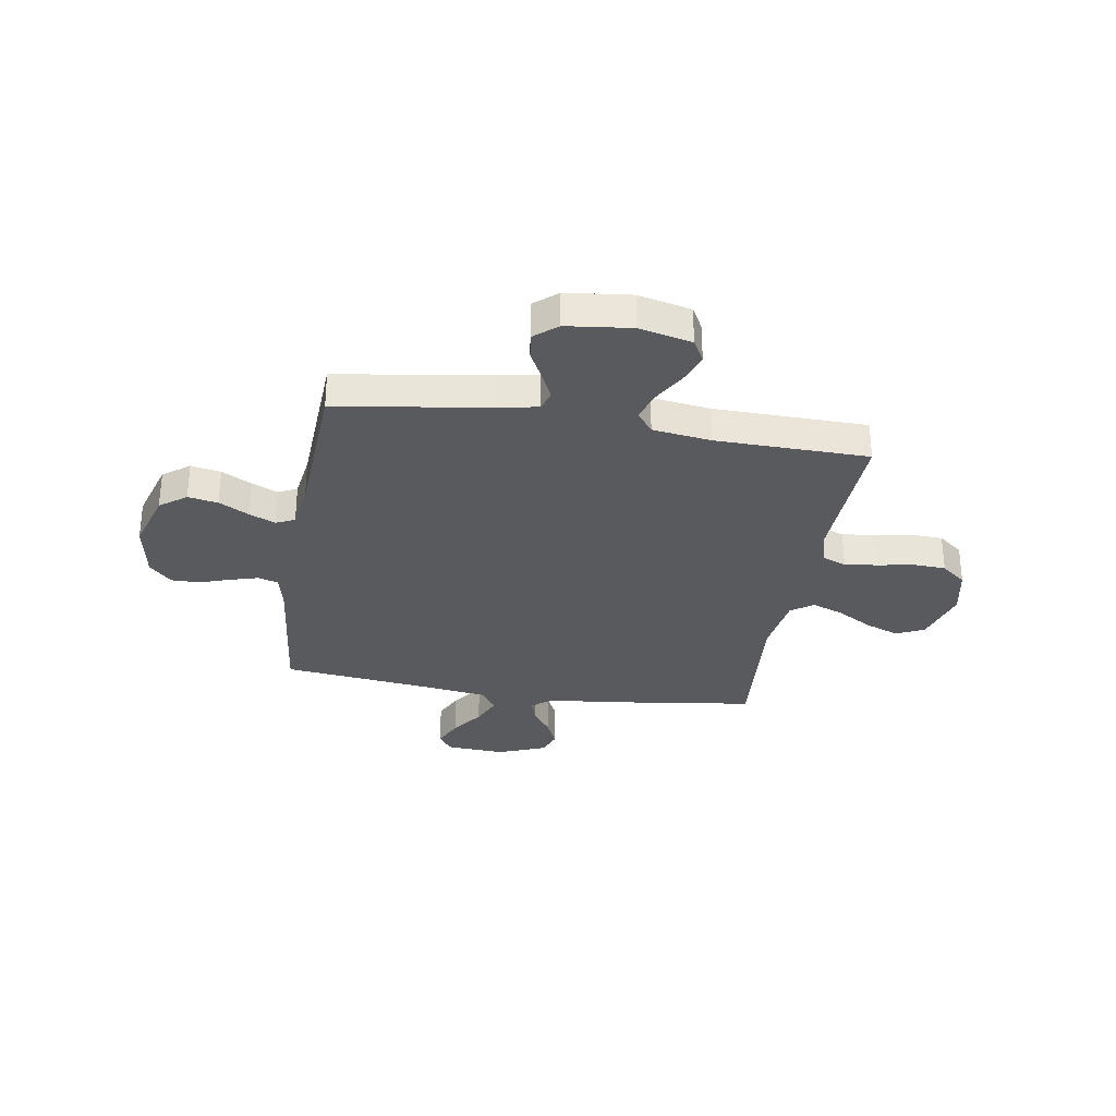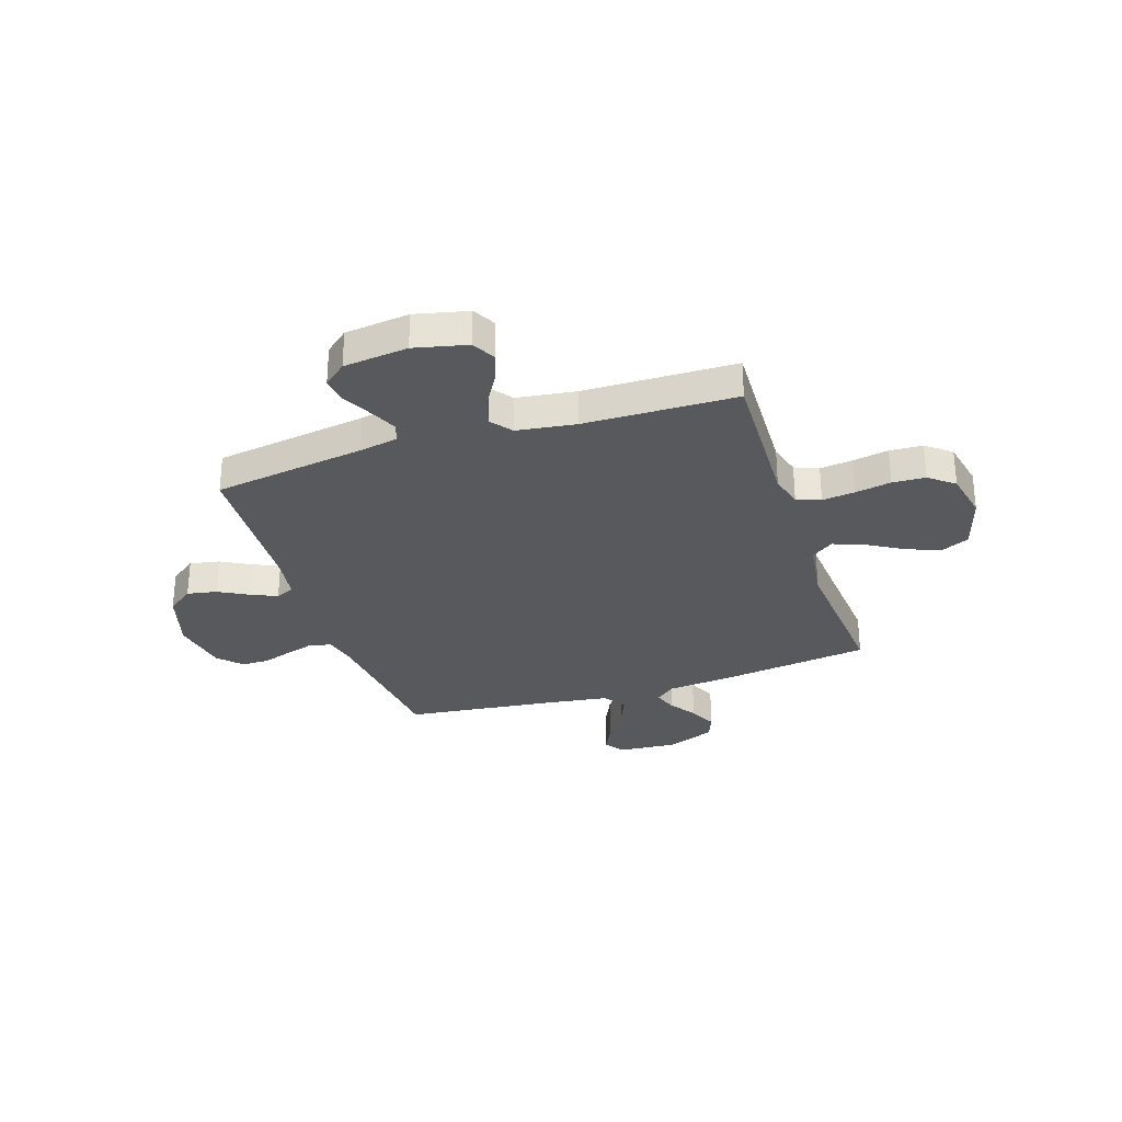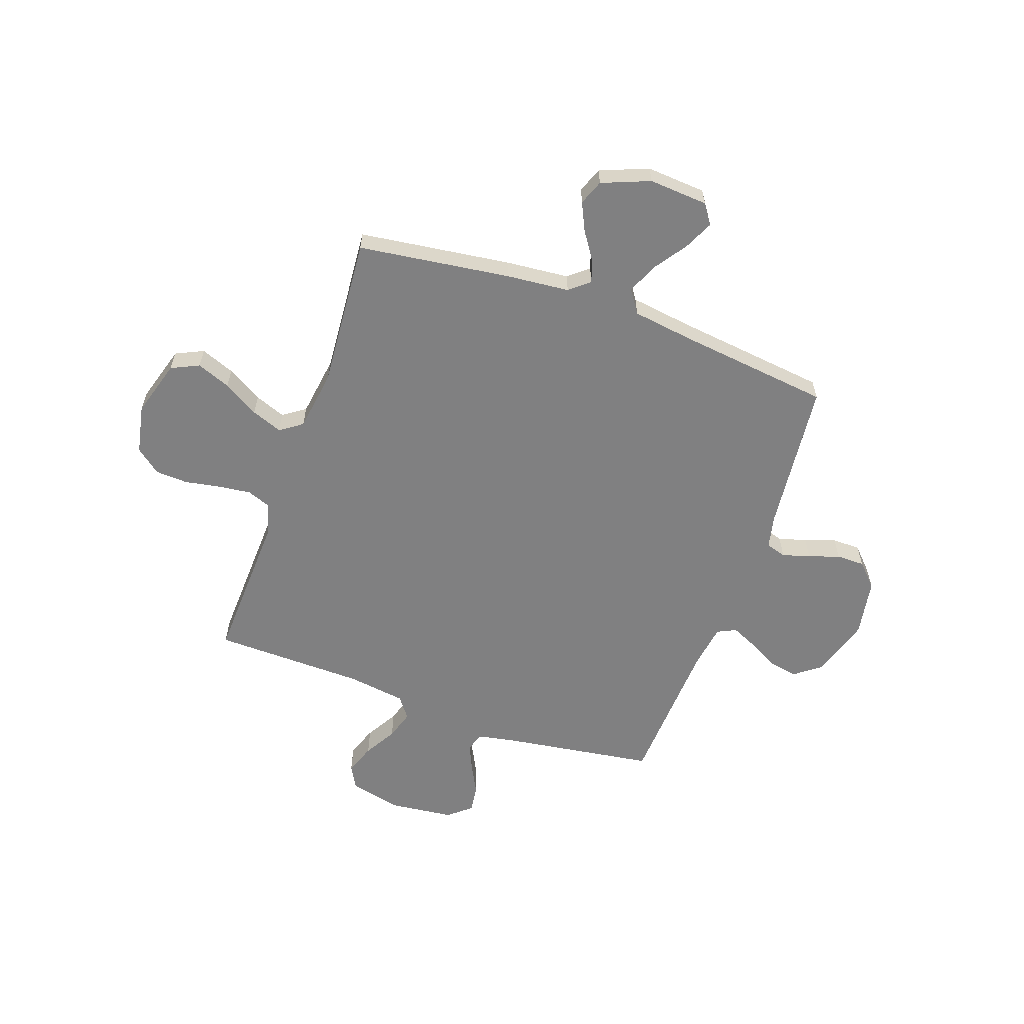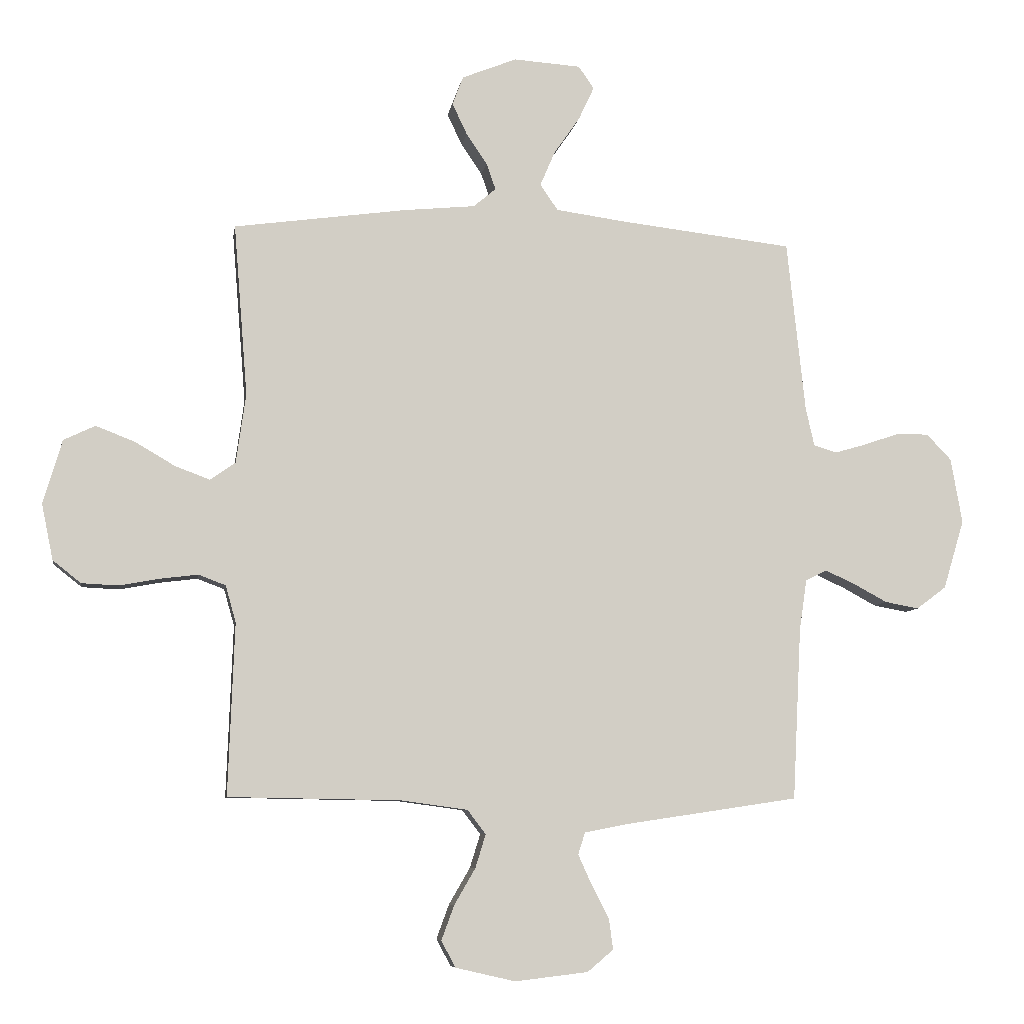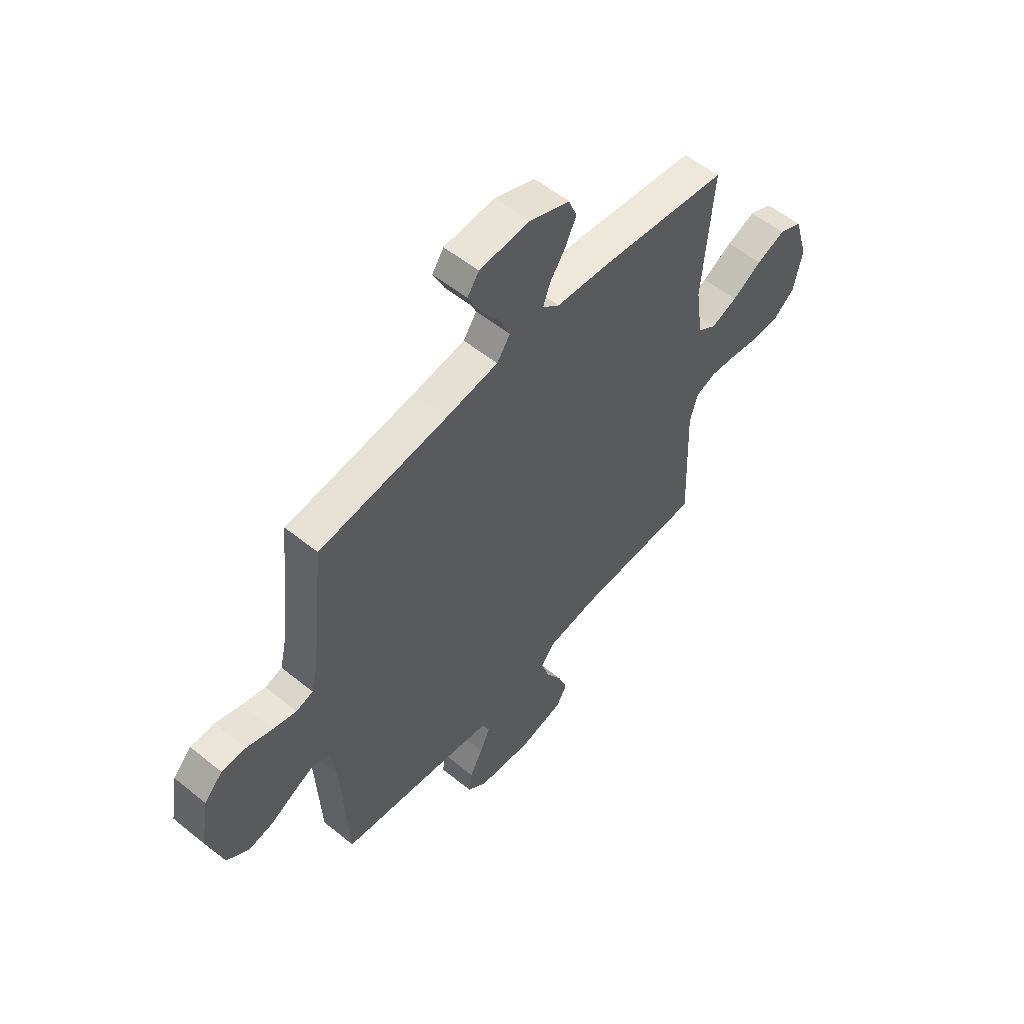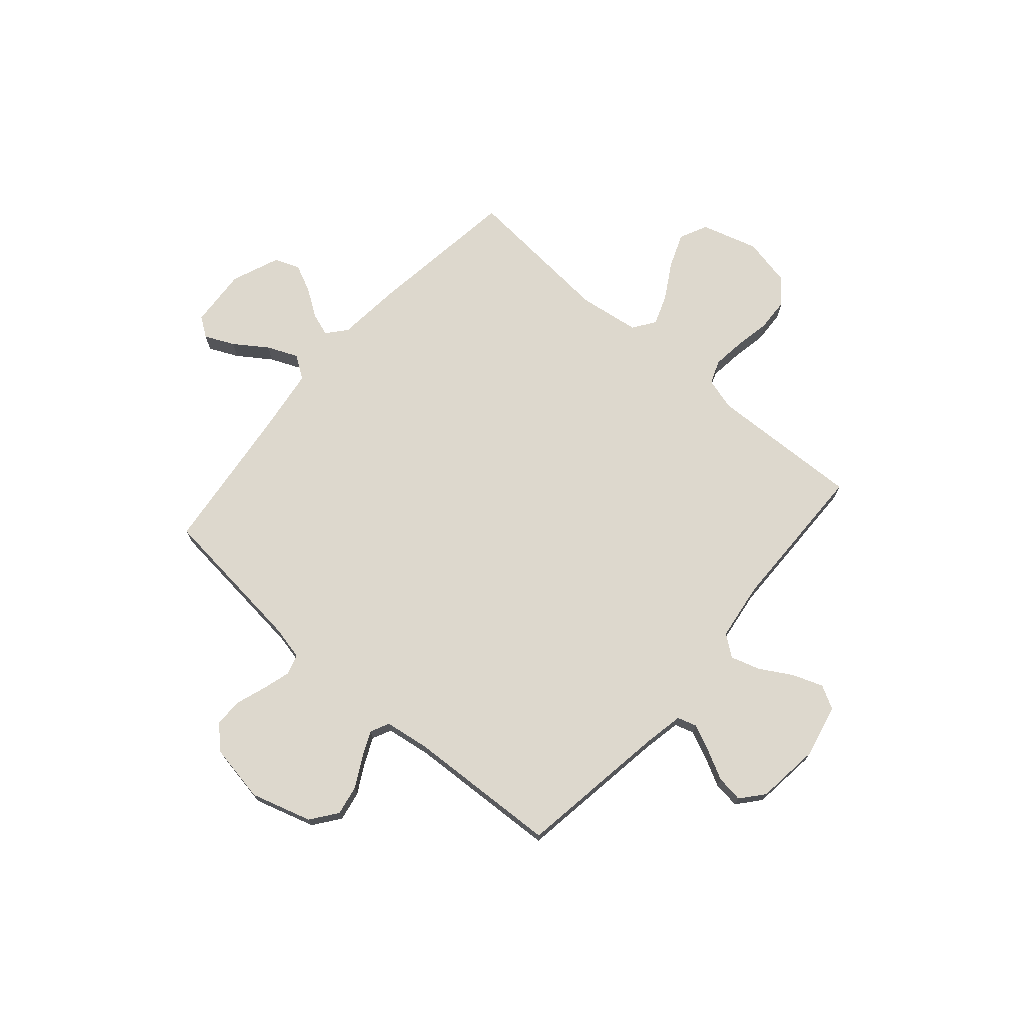
<metadata>
{"format":"obj","ext":"obj","renderer":"f3d","projection":"perspective","resolution":1024,"background":"white","views":[{"elev":-30.9,"azim":170.7,"up":"+Y"},{"elev":-29.8,"azim":-161.9,"up":"+Y"},{"elev":-60.2,"azim":-19.6,"up":"+Y"},{"elev":-7.4,"azim":-8.7,"up":"+Z"},{"elev":56.2,"azim":130.3,"up":"+Z"},{"elev":72.1,"azim":130.9,"up":"+Y"}]}
</metadata>
<code>
v 0.5 0.07 0.5
v 0.532 0.07 0.2
v 0.547 0.07 0.134
v 0.587 0.07 0.122
v 0.642 0.07 0.138
v 0.703 0.07 0.159
v 0.759 0.07 0.159
v 0.802 0.07 0.114
v 0.822 0.07 0
v 0.786 0.07 -0.12
v 0.734 0.07 -0.159
v 0.675 0.07 -0.148
v 0.616 0.07 -0.116
v 0.565 0.07 -0.093
v 0.528 0.07 -0.111
v 0.515 0.07 -0.2
v 0.5 0.07 -0.5
v 0.2 0.07 -0.545
v 0.123 0.07 -0.56
v 0.111 0.07 -0.598
v 0.135 0.07 -0.651
v 0.165 0.07 -0.709
v 0.172 0.07 -0.762
v 0.127 0.07 -0.8
v 0 0.07 -0.815
v -0.104 0.07 -0.791
v -0.129 0.07 -0.745
v -0.107 0.07 -0.685
v -0.07 0.07 -0.621
v -0.052 0.07 -0.563
v -0.084 0.07 -0.521
v -0.2 0.07 -0.505
v -0.5 0.07 -0.5
v -0.489 0.07 -0.2
v -0.507 0.07 -0.136
v -0.554 0.07 -0.118
v -0.619 0.07 -0.126
v -0.689 0.07 -0.139
v -0.754 0.07 -0.136
v -0.803 0.07 -0.097
v -0.823 0.07 0
v -0.79 0.07 0.112
v -0.735 0.07 0.138
v -0.668 0.07 0.112
v -0.598 0.07 0.071
v -0.537 0.07 0.048
v -0.493 0.07 0.079
v -0.476 0.07 0.2
v -0.5 0.07 0.5
v -0.2 0.07 0.541
v -0.075 0.07 0.553
v -0.036 0.07 0.586
v -0.052 0.07 0.632
v -0.088 0.07 0.685
v -0.114 0.07 0.74
v -0.095 0.07 0.79
v 0 0.07 0.828
v 0.117 0.07 0.82
v 0.144 0.07 0.781
v 0.117 0.07 0.723
v 0.072 0.07 0.658
v 0.046 0.07 0.597
v 0.077 0.07 0.552
v 0.2 0.07 0.535
v 0.5 0 0.5
v 0.532 0 0.2
v 0.547 0 0.134
v 0.587 0 0.122
v 0.642 0 0.138
v 0.703 0 0.159
v 0.759 0 0.159
v 0.802 0 0.114
v 0.822 0 0
v 0.786 0 -0.12
v 0.734 0 -0.159
v 0.675 0 -0.148
v 0.616 0 -0.116
v 0.565 0 -0.093
v 0.528 0 -0.111
v 0.515 0 -0.2
v 0.5 0 -0.5
v 0.2 0 -0.545
v 0.123 0 -0.56
v 0.111 0 -0.598
v 0.135 0 -0.651
v 0.165 0 -0.709
v 0.172 0 -0.762
v 0.127 0 -0.8
v 0 0 -0.815
v -0.104 0 -0.791
v -0.129 0 -0.745
v -0.107 0 -0.685
v -0.07 0 -0.621
v -0.052 0 -0.563
v -0.084 0 -0.521
v -0.2 0 -0.505
v -0.5 0 -0.5
v -0.489 0 -0.2
v -0.507 0 -0.136
v -0.554 0 -0.118
v -0.619 0 -0.126
v -0.689 0 -0.139
v -0.754 0 -0.136
v -0.803 0 -0.097
v -0.823 0 0
v -0.79 0 0.112
v -0.735 0 0.138
v -0.668 0 0.112
v -0.598 0 0.071
v -0.537 0 0.048
v -0.493 0 0.079
v -0.476 0 0.2
v -0.5 0 0.5
v -0.2 0 0.541
v -0.075 0 0.553
v -0.036 0 0.586
v -0.052 0 0.632
v -0.088 0 0.685
v -0.114 0 0.74
v -0.095 0 0.79
v 0 0 0.828
v 0.117 0 0.82
v 0.144 0 0.781
v 0.117 0 0.723
v 0.072 0 0.658
v 0.046 0 0.597
v 0.077 0 0.552
v 0.2 0 0.535
f 58 59 60 61
f 58 61 62
f 57 58 62
f 56 57 62
f 53 54 55 56
f 52 53 56 62
f 51 52 62 63
f 48 49 50 51
f 47 48 51 63
f 42 43 44 45
f 42 45 46
f 41 42 46
f 40 41 46
f 37 38 39 40
f 36 37 40 46
f 35 36 46 47
f 32 33 34
f 31 32 34 35
f 26 27 28 29
f 26 29 30
f 25 26 30
f 24 25 30
f 21 22 23 24
f 20 21 24 30
f 19 20 30 31
f 16 17 18
f 15 16 18 19
f 10 11 12 13
f 10 13 14
f 9 10 14
f 8 9 14
f 5 6 7 8
f 4 5 8 14
f 3 4 14 15
f 64 1 2
f 35 47 63 64
f 19 31 35 64
f 15 19 64
f 2 3 15 64
f 125 124 123 122
f 126 125 122
f 126 122 121
f 126 121 120
f 120 119 118 117
f 126 120 117 116
f 127 126 116 115
f 115 114 113 112
f 127 115 112 111
f 109 108 107 106
f 110 109 106
f 110 106 105
f 110 105 104
f 104 103 102 101
f 110 104 101 100
f 111 110 100 99
f 98 97 96
f 99 98 96 95
f 93 92 91 90
f 94 93 90
f 94 90 89
f 94 89 88
f 88 87 86 85
f 94 88 85 84
f 95 94 84 83
f 82 81 80
f 83 82 80 79
f 77 76 75 74
f 78 77 74
f 78 74 73
f 78 73 72
f 72 71 70 69
f 78 72 69 68
f 79 78 68 67
f 66 65 128
f 128 127 111 99
f 128 99 95 83
f 128 83 79
f 128 79 67 66
f 1 65 66 2
f 2 66 67 3
f 3 67 68 4
f 4 68 69 5
f 5 69 70 6
f 6 70 71 7
f 7 71 72 8
f 8 72 73 9
f 9 73 74 10
f 10 74 75 11
f 11 75 76 12
f 12 76 77 13
f 13 77 78 14
f 14 78 79 15
f 15 79 80 16
f 16 80 81 17
f 17 81 82 18
f 18 82 83 19
f 19 83 84 20
f 20 84 85 21
f 21 85 86 22
f 22 86 87 23
f 23 87 88 24
f 24 88 89 25
f 25 89 90 26
f 26 90 91 27
f 27 91 92 28
f 28 92 93 29
f 29 93 94 30
f 30 94 95 31
f 31 95 96 32
f 32 96 97 33
f 33 97 98 34
f 34 98 99 35
f 35 99 100 36
f 36 100 101 37
f 37 101 102 38
f 38 102 103 39
f 39 103 104 40
f 40 104 105 41
f 41 105 106 42
f 42 106 107 43
f 43 107 108 44
f 44 108 109 45
f 45 109 110 46
f 46 110 111 47
f 47 111 112 48
f 48 112 113 49
f 49 113 114 50
f 50 114 115 51
f 51 115 116 52
f 52 116 117 53
f 53 117 118 54
f 54 118 119 55
f 55 119 120 56
f 56 120 121 57
f 57 121 122 58
f 58 122 123 59
f 59 123 124 60
f 60 124 125 61
f 61 125 126 62
f 62 126 127 63
f 63 127 128 64
f 64 128 65 1

</code>
